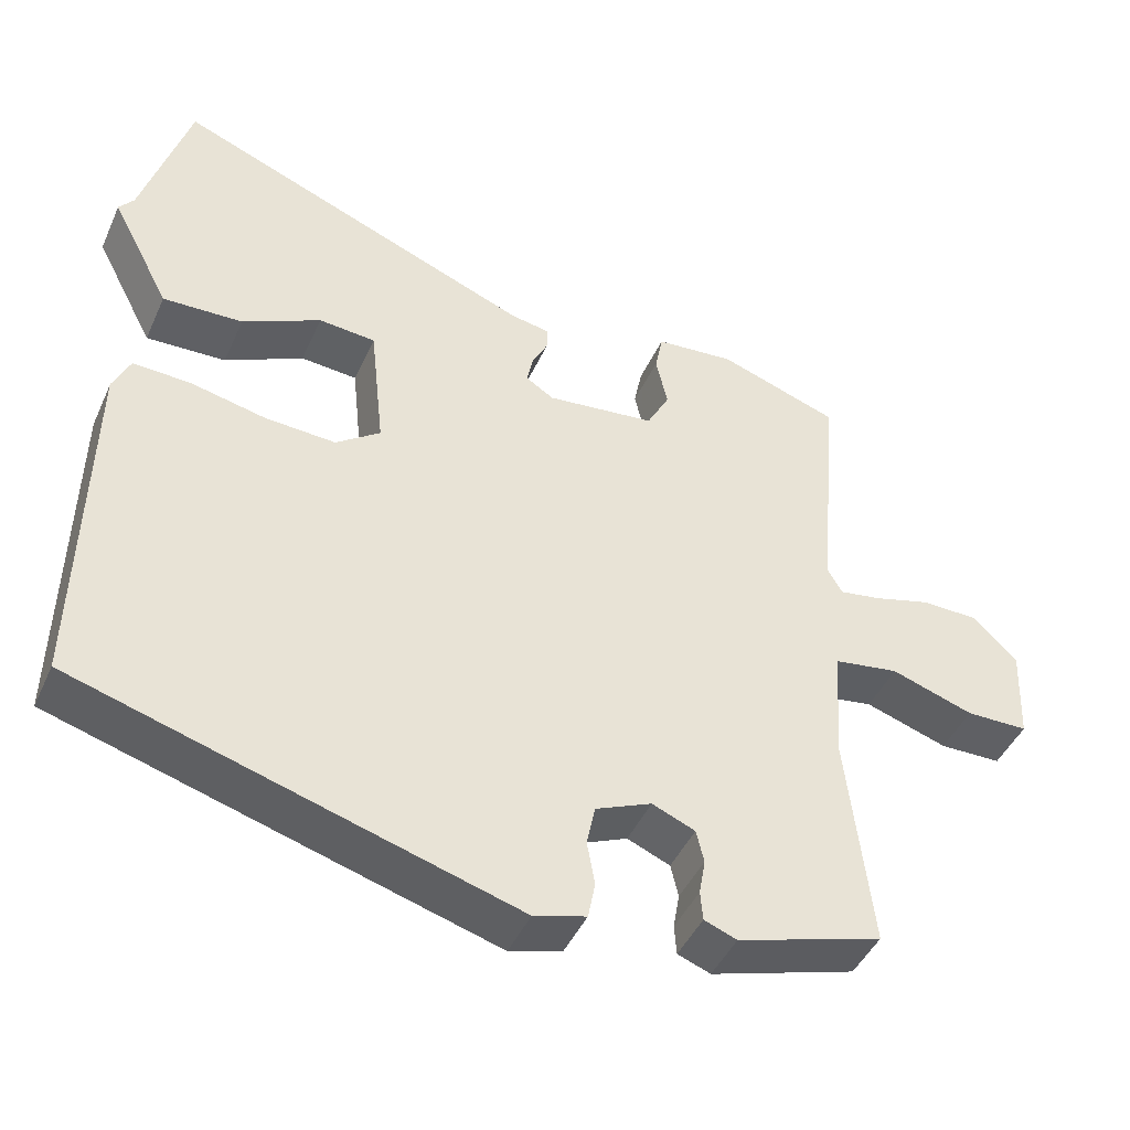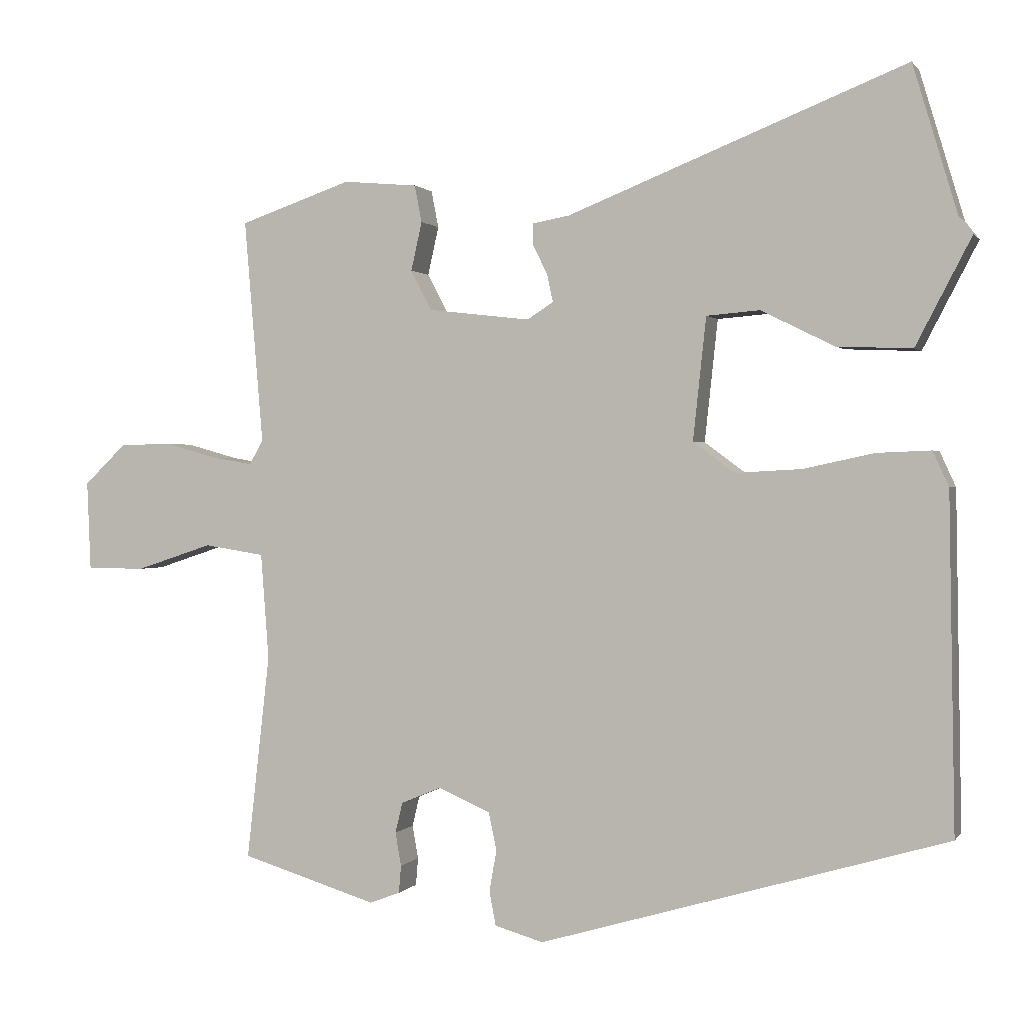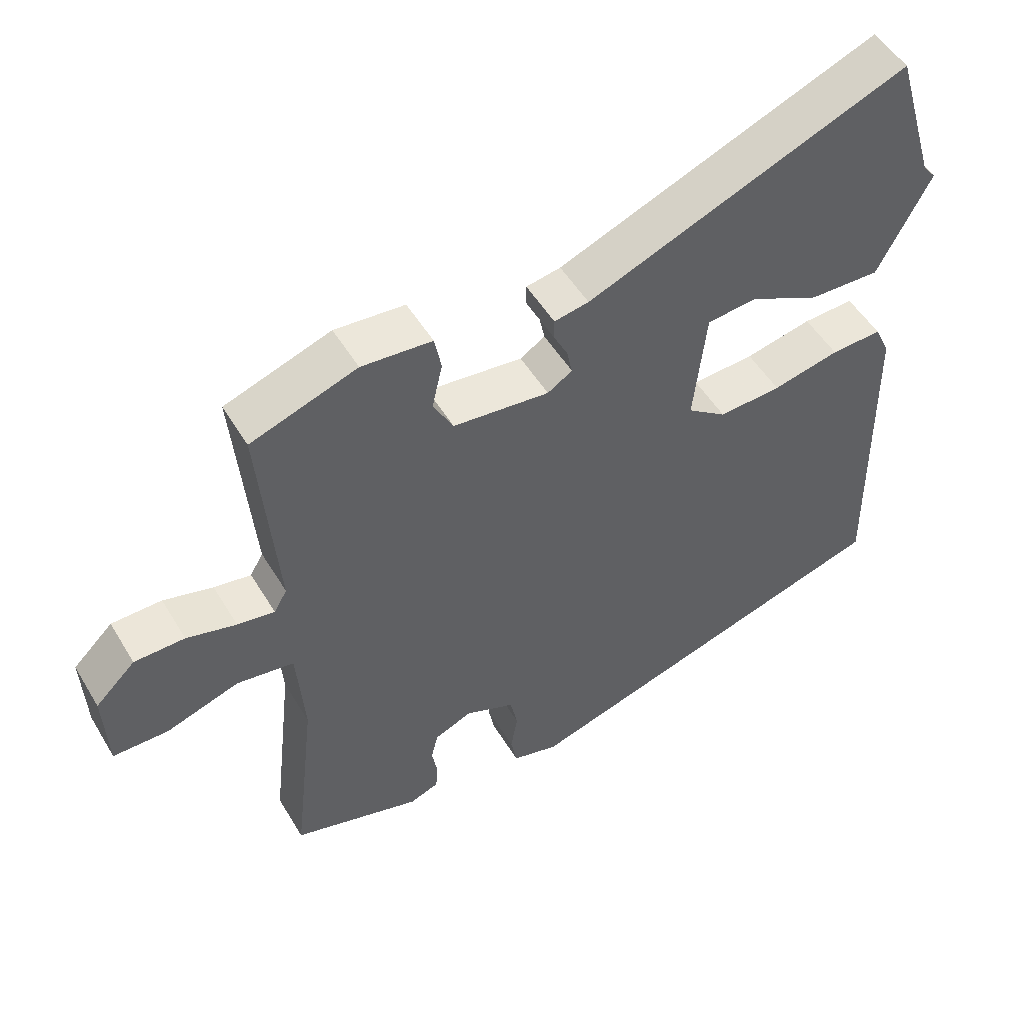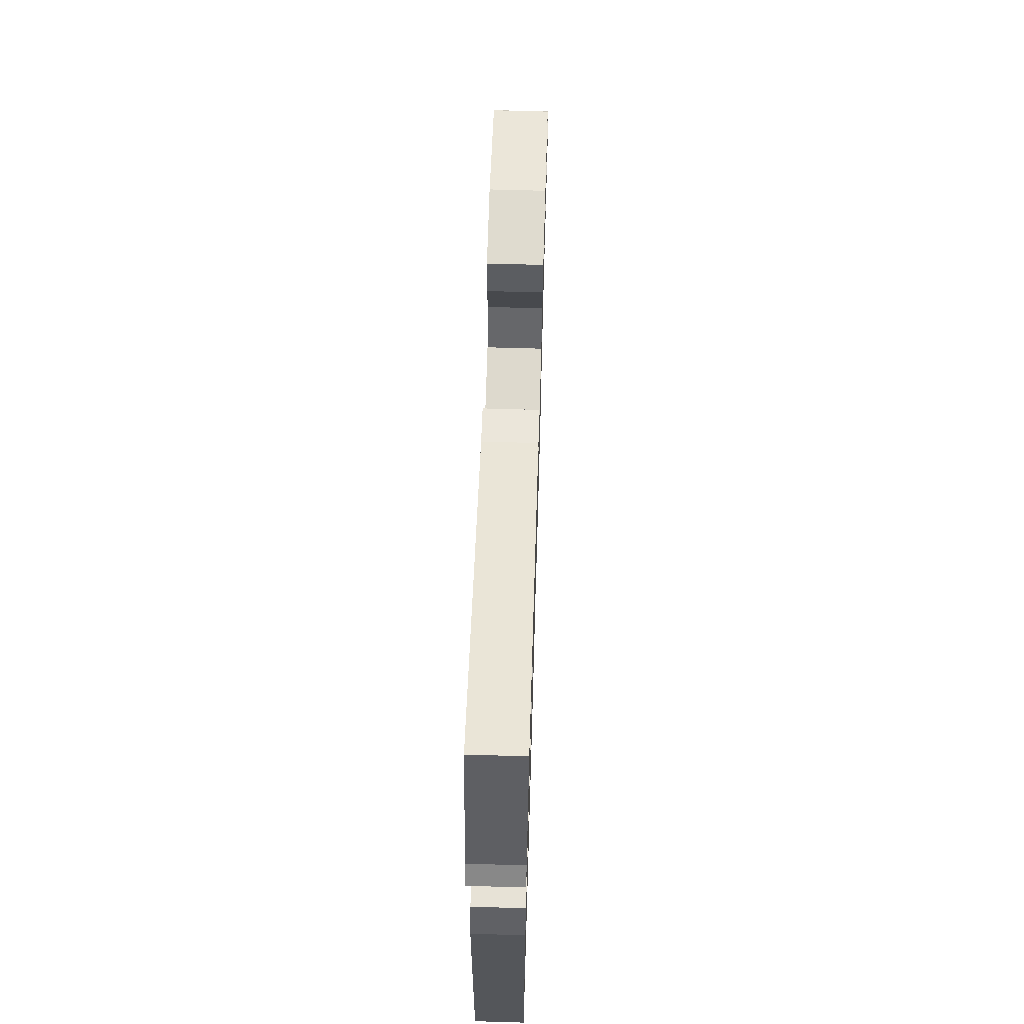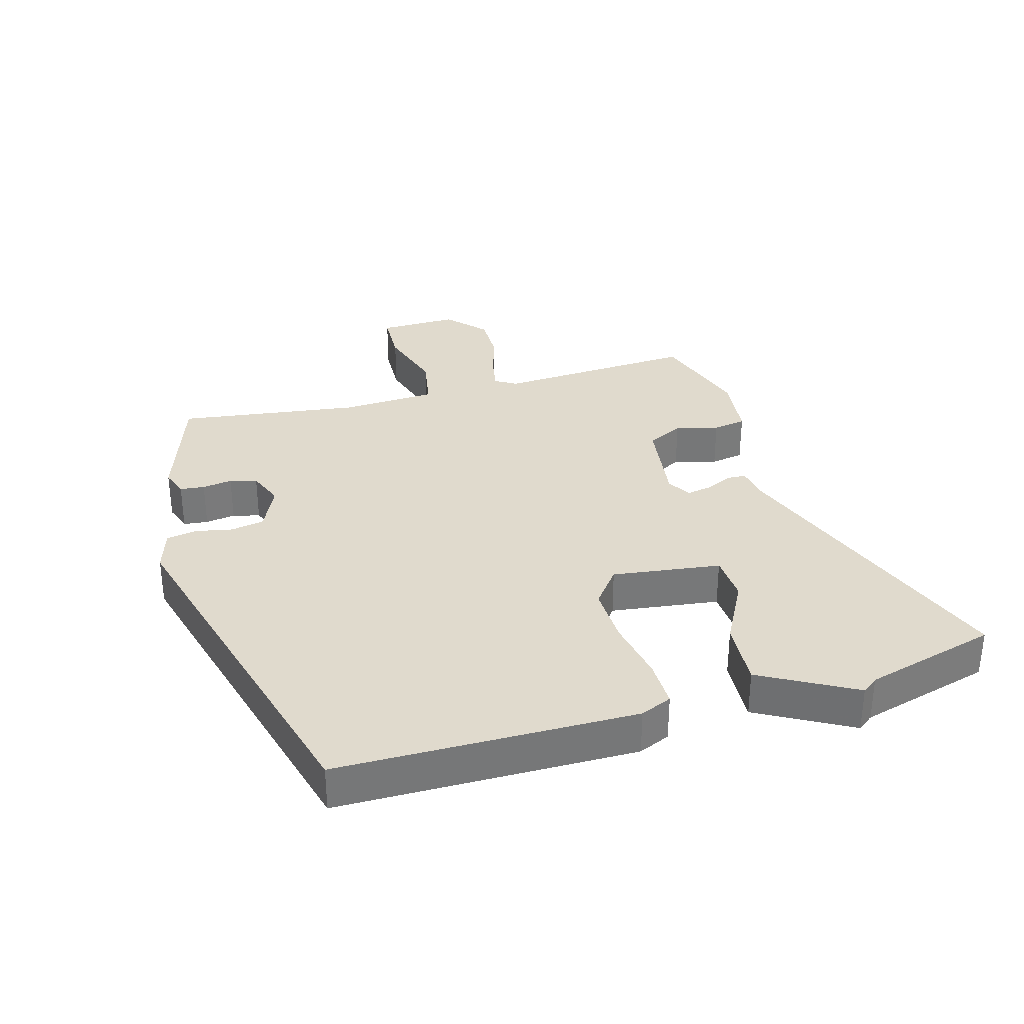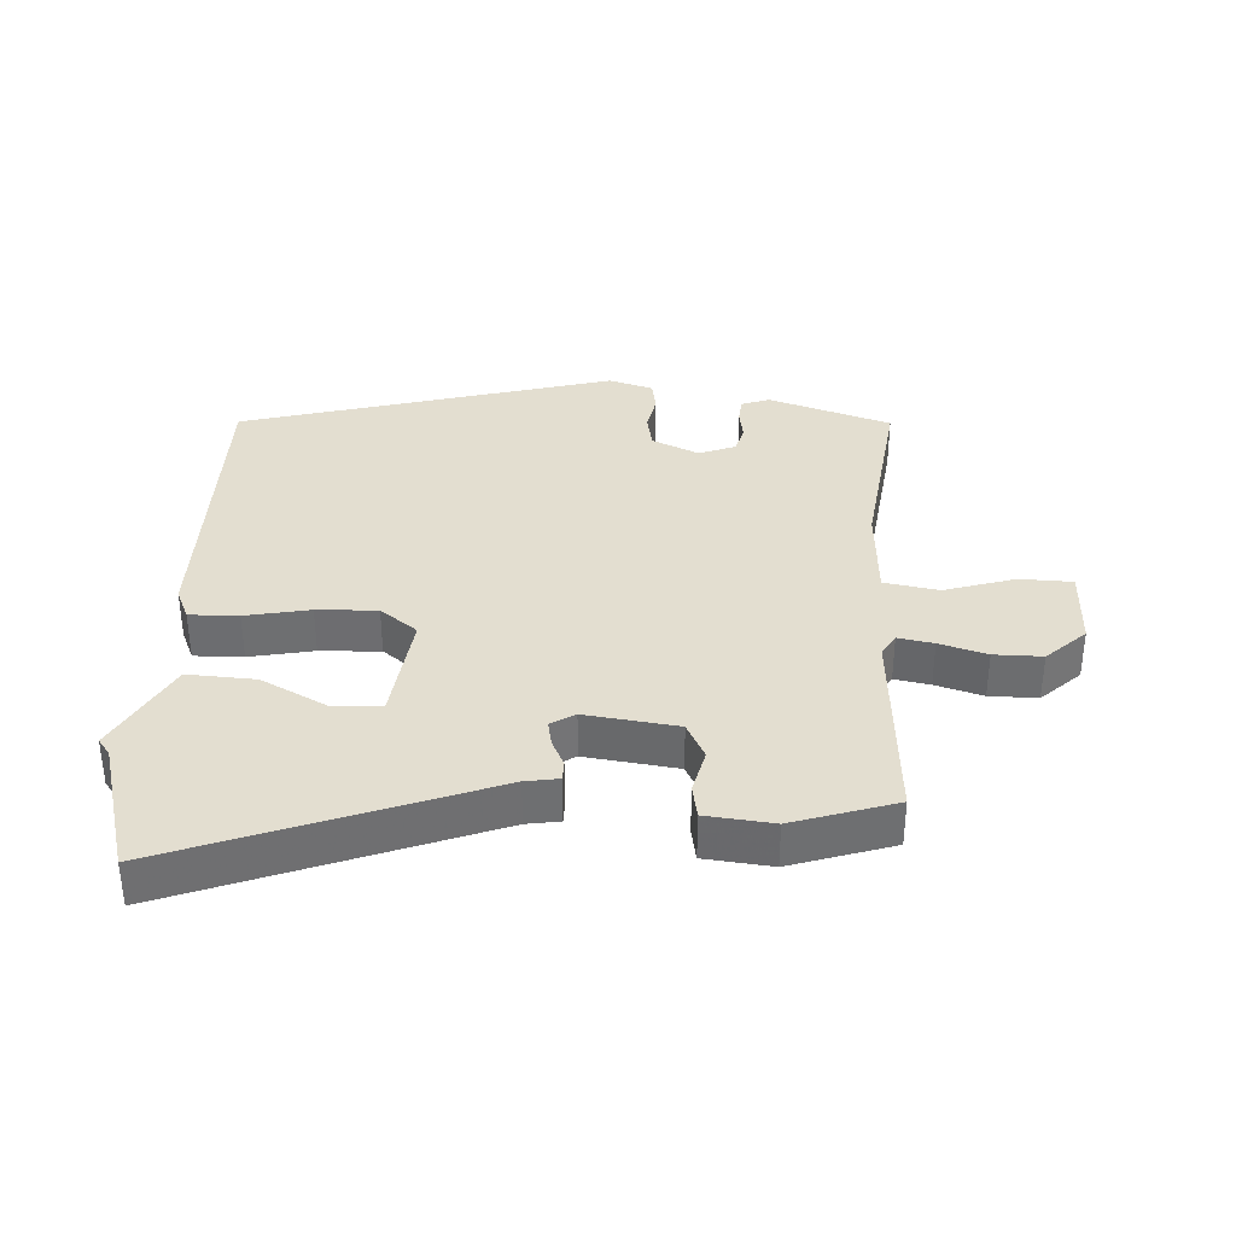
<metadata>
{"format":"obj","ext":"obj","renderer":"f3d","projection":"perspective","resolution":1024,"background":"white","views":[{"elev":-44.6,"azim":-23.3,"up":"+Z"},{"elev":0.8,"azim":-162.4,"up":"+Z"},{"elev":51.3,"azim":149.8,"up":"+Z"},{"elev":65.4,"azim":-88.3,"up":"+Z"},{"elev":33.1,"azim":-104.5,"up":"+Y"},{"elev":35.8,"azim":4.1,"up":"+Y"}]}
</metadata>
<code>
v -0.516 0.07 -0.373
v -0.508 0.07 0.086
v -0.486 0.07 0.134
v -0.412 0.07 0.131
v -0.315 0.07 0.11
v -0.224 0.07 0.105
v -0.167 0.07 0.147
v -0.185 0.07 0.315
v -0.258 0.07 0.321
v -0.359 0.07 0.271
v -0.462 0.07 0.267
v -0.538 0.07 0.413
v -0.519 0.07 0.437
v -0.458 0.07 0.64
v 0.007 0.07 0.455
v 0.057 0.07 0.446
v 0.057 0.07 0.416
v 0.037 0.07 0.376
v 0.029 0.07 0.338
v 0.065 0.07 0.315
v 0.205 0.07 0.331
v 0.234 0.07 0.386
v 0.219 0.07 0.453
v 0.229 0.07 0.504
v 0.331 0.07 0.513
v 0.485 0.07 0.46
v 0.459 0.07 0.151
v 0.478 0.07 0.118
v 0.532 0.07 0.127
v 0.604 0.07 0.147
v 0.677 0.07 0.146
v 0.735 0.07 0.09
v 0.73 0.07 -0.032
v 0.65 0.07 -0.033
v 0.544 0.07 0.002
v 0.461 0.07 -0.011
v 0.45 0.07 -0.157
v 0.482 0.07 -0.44
v 0.295 0.07 -0.497
v 0.253 0.07 -0.481
v 0.25 0.07 -0.443
v 0.258 0.07 -0.397
v 0.248 0.07 -0.355
v 0.193 0.07 -0.332
v 0.121 0.07 -0.363
v 0.11 0.07 -0.415
v 0.12 0.07 -0.472
v 0.111 0.07 -0.519
v 0.044 0.07 -0.538
v -0.516 0 -0.373
v -0.508 0 0.086
v -0.486 0 0.134
v -0.412 0 0.131
v -0.315 0 0.11
v -0.224 0 0.105
v -0.167 0 0.147
v -0.185 0 0.315
v -0.258 0 0.321
v -0.359 0 0.271
v -0.462 0 0.267
v -0.538 0 0.413
v -0.519 0 0.437
v -0.458 0 0.64
v 0.007 0 0.455
v 0.057 0 0.446
v 0.057 0 0.416
v 0.037 0 0.376
v 0.029 0 0.338
v 0.065 0 0.315
v 0.205 0 0.331
v 0.234 0 0.386
v 0.219 0 0.453
v 0.229 0 0.504
v 0.331 0 0.513
v 0.485 0 0.46
v 0.459 0 0.151
v 0.478 0 0.118
v 0.532 0 0.127
v 0.604 0 0.147
v 0.677 0 0.146
v 0.735 0 0.09
v 0.73 0 -0.032
v 0.65 0 -0.033
v 0.544 0 0.002
v 0.461 0 -0.011
v 0.45 0 -0.157
v 0.482 0 -0.44
v 0.295 0 -0.497
v 0.253 0 -0.481
v 0.25 0 -0.443
v 0.258 0 -0.397
v 0.248 0 -0.355
v 0.193 0 -0.332
v 0.121 0 -0.363
v 0.11 0 -0.415
v 0.12 0 -0.472
v 0.111 0 -0.519
v 0.044 0 -0.538
f 3 4 5
f 2 3 5
f 1 2 5
f 49 1 5
f 48 49 5
f 47 48 5
f 46 47 5
f 45 46 5 6
f 44 45 6 7
f 43 44 7 8
f 40 41 42
f 39 40 42
f 38 39 42
f 37 38 42
f 36 37 42 43
f 33 34 35
f 32 33 35
f 31 32 35
f 30 31 35
f 29 30 35
f 28 29 35 36
f 36 43 8
f 28 36 8
f 27 28 8
f 25 26 27
f 24 25 27
f 23 24 27
f 22 23 27
f 15 16 17 18
f 15 18 19
f 14 15 19
f 13 14 19
f 11 12 13
f 10 11 13
f 9 10 13
f 13 19 20
f 9 13 20
f 8 9 20
f 21 22 27
f 20 21 27
f 8 20 27
f 54 53 52
f 54 52 51
f 54 51 50
f 54 50 98
f 54 98 97
f 54 97 96
f 54 96 95
f 55 54 95 94
f 56 55 94 93
f 57 56 93 92
f 91 90 89
f 91 89 88
f 91 88 87
f 91 87 86
f 92 91 86 85
f 84 83 82
f 84 82 81
f 84 81 80
f 84 80 79
f 84 79 78
f 85 84 78 77
f 57 92 85
f 57 85 77
f 57 77 76
f 76 75 74
f 76 74 73
f 76 73 72
f 76 72 71
f 67 66 65 64
f 68 67 64
f 68 64 63
f 68 63 62
f 62 61 60
f 62 60 59
f 62 59 58
f 69 68 62
f 69 62 58
f 69 58 57
f 76 71 70
f 76 70 69
f 76 69 57
f 1 50 51 2
f 2 51 52 3
f 3 52 53 4
f 4 53 54 5
f 5 54 55 6
f 6 55 56 7
f 7 56 57 8
f 8 57 58 9
f 9 58 59 10
f 10 59 60 11
f 11 60 61 12
f 12 61 62 13
f 13 62 63 14
f 14 63 64 15
f 15 64 65 16
f 16 65 66 17
f 17 66 67 18
f 18 67 68 19
f 19 68 69 20
f 20 69 70 21
f 21 70 71 22
f 22 71 72 23
f 23 72 73 24
f 24 73 74 25
f 25 74 75 26
f 26 75 76 27
f 27 76 77 28
f 28 77 78 29
f 29 78 79 30
f 30 79 80 31
f 31 80 81 32
f 32 81 82 33
f 33 82 83 34
f 34 83 84 35
f 35 84 85 36
f 36 85 86 37
f 37 86 87 38
f 38 87 88 39
f 39 88 89 40
f 40 89 90 41
f 41 90 91 42
f 42 91 92 43
f 43 92 93 44
f 44 93 94 45
f 45 94 95 46
f 46 95 96 47
f 47 96 97 48
f 48 97 98 49
f 49 98 50 1

</code>
